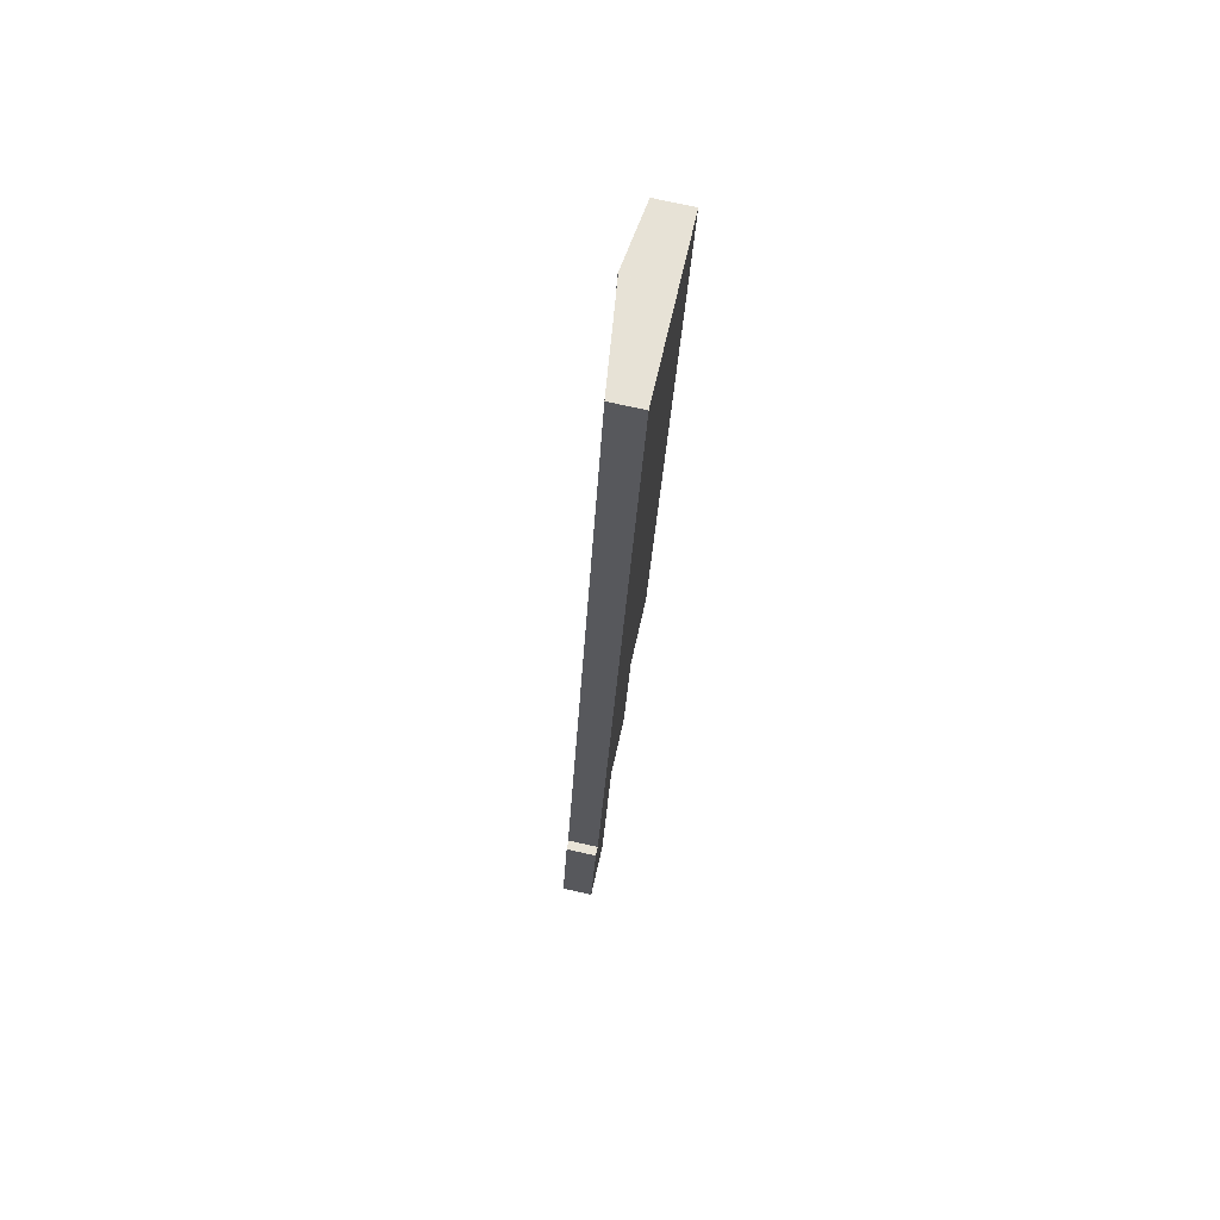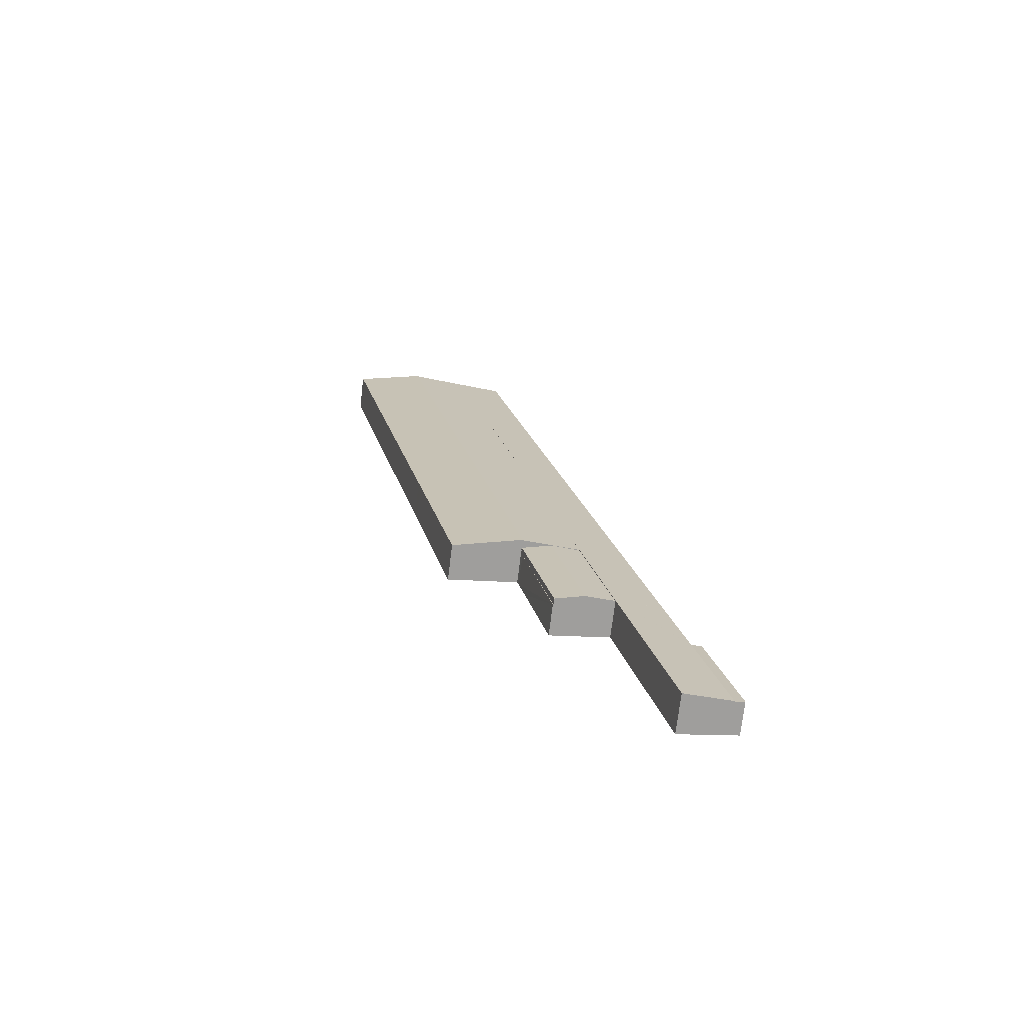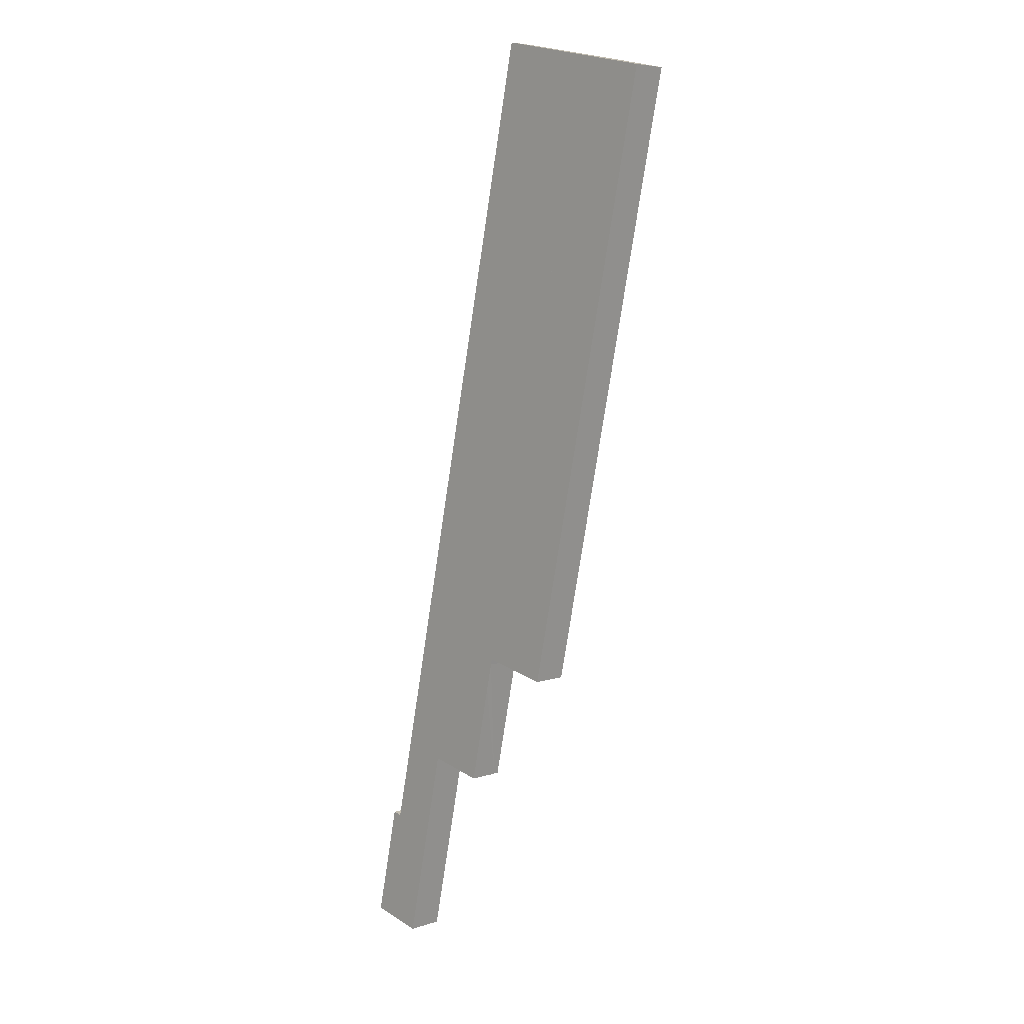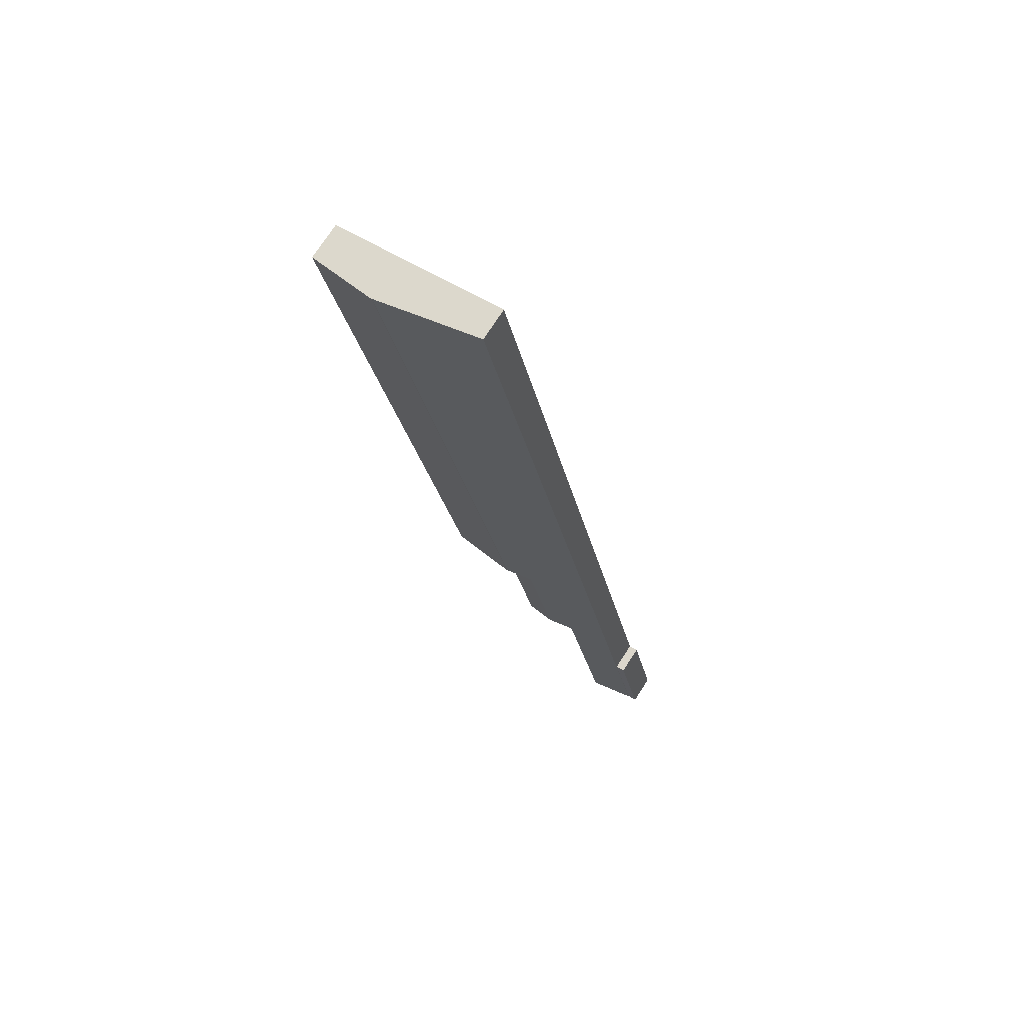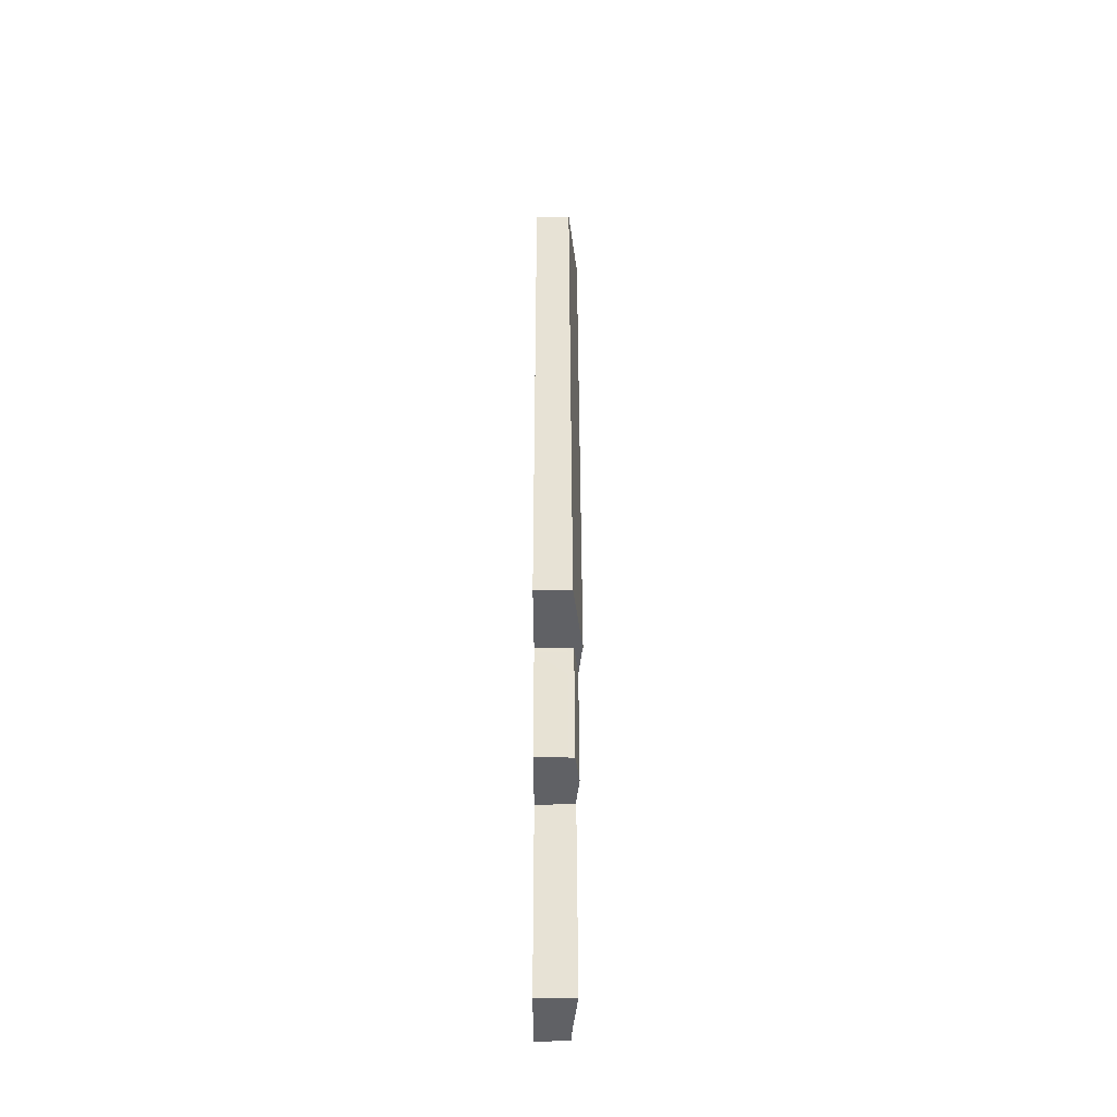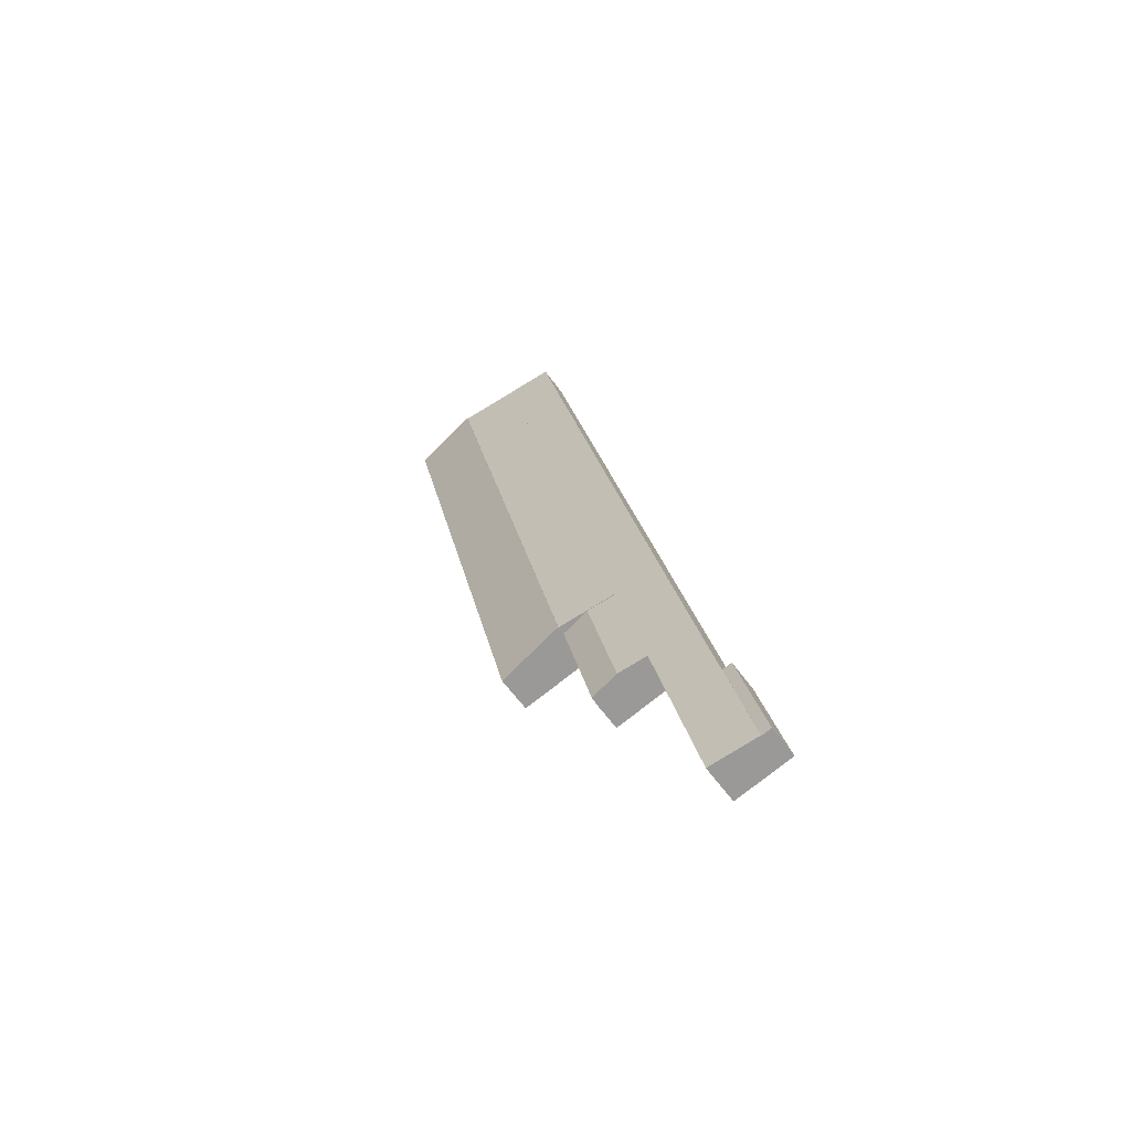
<metadata>
{"format":"obj","ext":"obj","renderer":"f3d","projection":"perspective","resolution":1024,"background":"white","views":[{"elev":75.6,"azim":-77.5,"up":"+Z"},{"elev":-72.4,"azim":173.1,"up":"+Z"},{"elev":6.2,"azim":45.7,"up":"+Z"},{"elev":73.6,"azim":-147.1,"up":"+Z"},{"elev":-61.7,"azim":90.6,"up":"+Z"},{"elev":-61.5,"azim":-144.1,"up":"+Z"}]}
</metadata>
<code>
v  183.7 25.43 538.4
v  106.9 25.41 181.6
v  183.3 25.38 538.4
v  183.3 25.38 538.4
v  150.5 21.18 545.5
v  90.42 23.31 185.2
v  73.96 21.2 188.7
v  155.7 21.84 544.4
v  183.7 -3.297e-14 538.4
v  183.3 -3.297e-14 538.4
v  183.3 -3.297e-14 538.4
v  155.7 -3.333e-14 544.4
v  150.5 -3.34e-14 545.5
v  106.9 -1.112e-14 181.6
v  90.42 -1.134e-14 185.2
v  73.96 -1.155e-14 188.7
v  90.18 17.62 104
v  102.8 17.62 162.4
v  90.48 17.62 104
v  106.9 17.62 181.6
v  106.2 17.62 178.3
v  107 17.62 181.6
v  90.18 -6.369e-15 104
v  107 -1.112e-14 181.6
v  106.2 -1.092e-14 178.3
v  102.8 -9.943e-15 162.4
v  90.48 -6.366e-15 104
v  222.9 20.58 528.6
v  189.4 24.92 537.1
v  223.2 20.59 529.9
v  170.4 20.58 284.8
v  185.8 25.39 537.9
v  183.7 25.66 538.4
v  106.9 25.66 181.6
v  168.9 20.58 277.5
v  164.1 20.58 255.6
v  107 25.64 181.7
v  146.4 20.59 173.2
v  107 25.64 181.6
v  223.2 -3.245e-14 529.9
v  185.8 -3.294e-14 537.9
v  189.4 -3.289e-14 537.1
v  222.9 -3.237e-14 528.6
v  170.4 -1.744e-14 284.8
v  168.9 -1.699e-14 277.5
v  164.1 -1.565e-14 255.6
v  146.4 -1.061e-14 173.2
v  107 -1.113e-14 181.7
v  0.35 17.62 -0.076
v  19.98 17.62 66.31
v  5.449 17.62 -1.184
v  0 17.62 1.079e-15
v  14.76 17.62 68.03
v  20.09 17.62 66.84
v  20.09 -4.093e-15 66.84
v  5.449 7.25e-17 -1.184
v  19.98 -4.06e-15 66.31
v  0 0 0
v  0.35 4.654e-18 -0.076
v  14.76 -4.165e-15 68.03
v  57.21 21.23 111.1
v  73.96 21.23 188.7
v  57.31 21.24 111.1
v  30.96 17.91 116.6
v  33.67 17.91 129.2
v  47.68 17.91 194.3
v  150.5 21.23 545.5
v  60.87 17.91 255.6
v  81.41 17.91 351.1
v  124.4 17.91 551
v  147.2 20.8 546.2
v  57.19 21.22 111
v  20.09 17.89 66.84
v  20.19 17.91 66.82
v  19.98 17.9 66.31
v  5.449 17.89 -1.184
v  46.38 21.22 60.63
v  31.88 21.23 -6.927
v  20.19 -4.092e-15 66.82
v  30.96 -7.142e-15 116.6
v  33.67 -7.911e-15 129.2
v  47.68 -1.19e-14 194.3
v  60.87 -1.565e-14 255.6
v  81.41 -2.15e-14 351.1
v  124.4 -3.374e-14 551
v  147.2 -3.344e-14 546.2
v  57.31 -6.802e-15 111.1
v  57.21 -6.803e-15 111.1
v  57.19 -6.797e-15 111
v  46.38 -3.713e-15 60.63
v  31.88 4.242e-16 -6.927
v  90.42 23.07 185.2
v  81.41 22.07 105.9
v  73.74 23.07 107.6
v  90.18 20.92 104
v  106.9 20.92 181.6
v  73.96 20.92 188.7
v  58.44 21.07 110.8
v  57.31 20.92 111.1
v  81.41 -6.485e-15 105.9
v  58.44 -6.787e-15 110.8
v  73.74 -6.586e-15 107.6
g defaultobject
f 1 2 3
f 2 4 3
f 5 6 7
f 6 5 2
f 2 5 8
f 2 8 4
f 3 9 1
f 9 3 4
f 9 4 8
f 9 8 10
f 10 8 11
f 11 8 12
f 12 8 5
f 12 5 13
f 9 2 1
f 2 9 14
f 14 6 2
f 6 14 7
f 7 14 15
f 7 15 16
f 16 5 7
f 5 16 13
f 10 14 9
f 14 10 11
f 14 11 12
f 14 12 13
f 14 13 16
f 14 16 15
f 17 18 19
f 18 17 20
f 18 20 21
f 21 20 22
f 23 20 17
f 20 23 14
f 14 22 20
f 22 14 24
f 24 21 22
f 21 24 25
f 25 18 21
f 18 25 19
f 19 25 26
f 19 26 27
f 27 17 19
f 17 27 23
f 14 25 24
f 25 14 23
f 25 23 26
f 26 23 27
f 28 29 30
f 29 28 31
f 29 31 32
f 32 31 33
f 33 31 34
f 34 31 35
f 34 35 36
f 34 36 37
f 37 36 38
f 34 37 39
f 9 32 33
f 32 9 29
f 29 9 30
f 30 9 40
f 40 9 41
f 40 41 42
f 40 28 30
f 28 40 31
f 31 40 43
f 31 43 44
f 31 44 35
f 35 44 45
f 35 45 36
f 36 45 46
f 36 46 38
f 38 46 47
f 37 24 39
f 24 37 48
f 38 48 37
f 48 38 47
f 39 14 34
f 14 39 24
f 14 33 34
f 33 14 9
f 46 48 47
f 48 14 24
f 14 48 9
f 9 48 46
f 9 46 45
f 9 45 44
f 9 44 43
f 9 43 41
f 41 43 42
f 42 43 40
f 49 50 51
f 50 49 52
f 50 52 53
f 50 53 54
f 55 50 54
f 50 55 51
f 51 55 56
f 56 55 57
f 56 49 51
f 49 56 52
f 52 56 58
f 58 56 59
f 58 53 52
f 53 58 60
f 60 54 53
f 54 60 55
f 57 59 56
f 59 57 58
f 58 57 60
f 60 57 55
f 61 62 63
f 62 61 64
f 62 64 65
f 62 65 66
f 62 66 67
f 67 66 68
f 67 68 69
f 67 69 70
f 67 70 71
f 64 61 72
f 73 74 75
f 76 77 78
f 77 76 75
f 77 75 72
f 72 75 74
f 72 74 64
f 56 75 76
f 75 56 57
f 75 57 73
f 73 57 55
f 79 64 74
f 64 79 80
f 64 80 65
f 65 80 81
f 65 81 66
f 66 81 82
f 66 82 68
f 68 82 83
f 68 83 69
f 69 83 84
f 69 84 70
f 70 84 85
f 85 71 70
f 71 85 86
f 71 86 67
f 67 86 13
f 73 79 74
f 79 73 55
f 13 62 67
f 62 13 16
f 62 16 63
f 63 16 87
f 88 72 61
f 72 88 77
f 77 88 89
f 77 89 90
f 77 90 78
f 78 90 91
f 87 61 63
f 61 87 88
f 91 76 78
f 76 91 56
f 16 88 87
f 88 16 80
f 80 16 81
f 81 16 82
f 82 16 13
f 82 13 83
f 83 13 84
f 84 13 85
f 85 13 86
f 90 56 91
f 56 90 57
f 57 90 89
f 57 89 79
f 79 89 80
f 80 89 88
f 55 57 79
f 92 93 94
f 93 92 95
f 95 92 96
f 97 98 99
f 98 97 94
f 94 97 92
f 92 14 96
f 14 92 97
f 14 97 15
f 15 97 16
f 96 23 95
f 23 96 14
f 23 93 95
f 93 23 94
f 94 23 98
f 98 23 100
f 98 100 99
f 99 100 101
f 99 101 87
f 101 100 102
f 87 97 99
f 97 87 16
f 15 23 14
f 23 15 16
f 23 16 100
f 100 16 102
f 102 16 87
f 102 87 101

</code>
